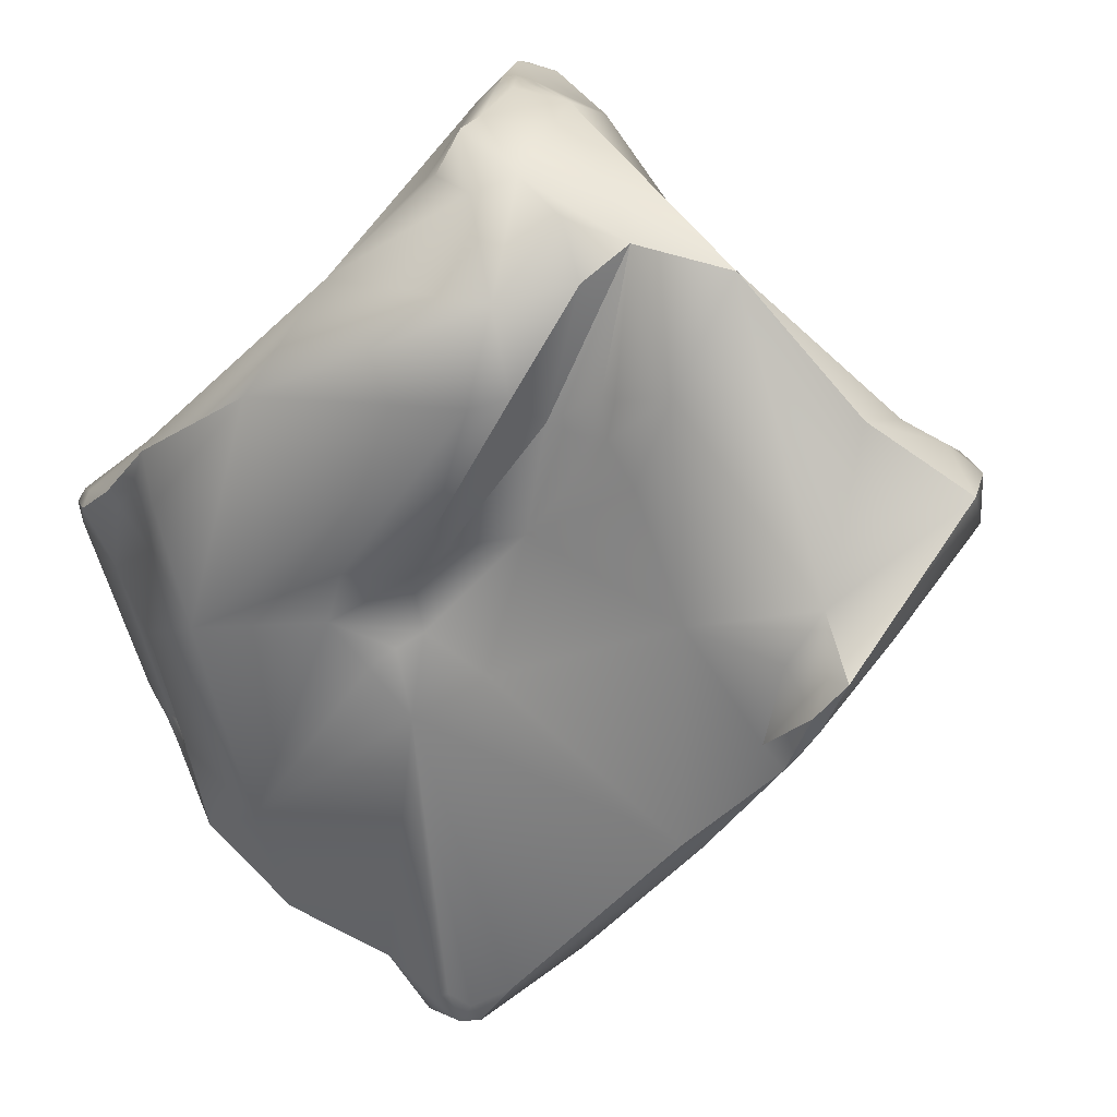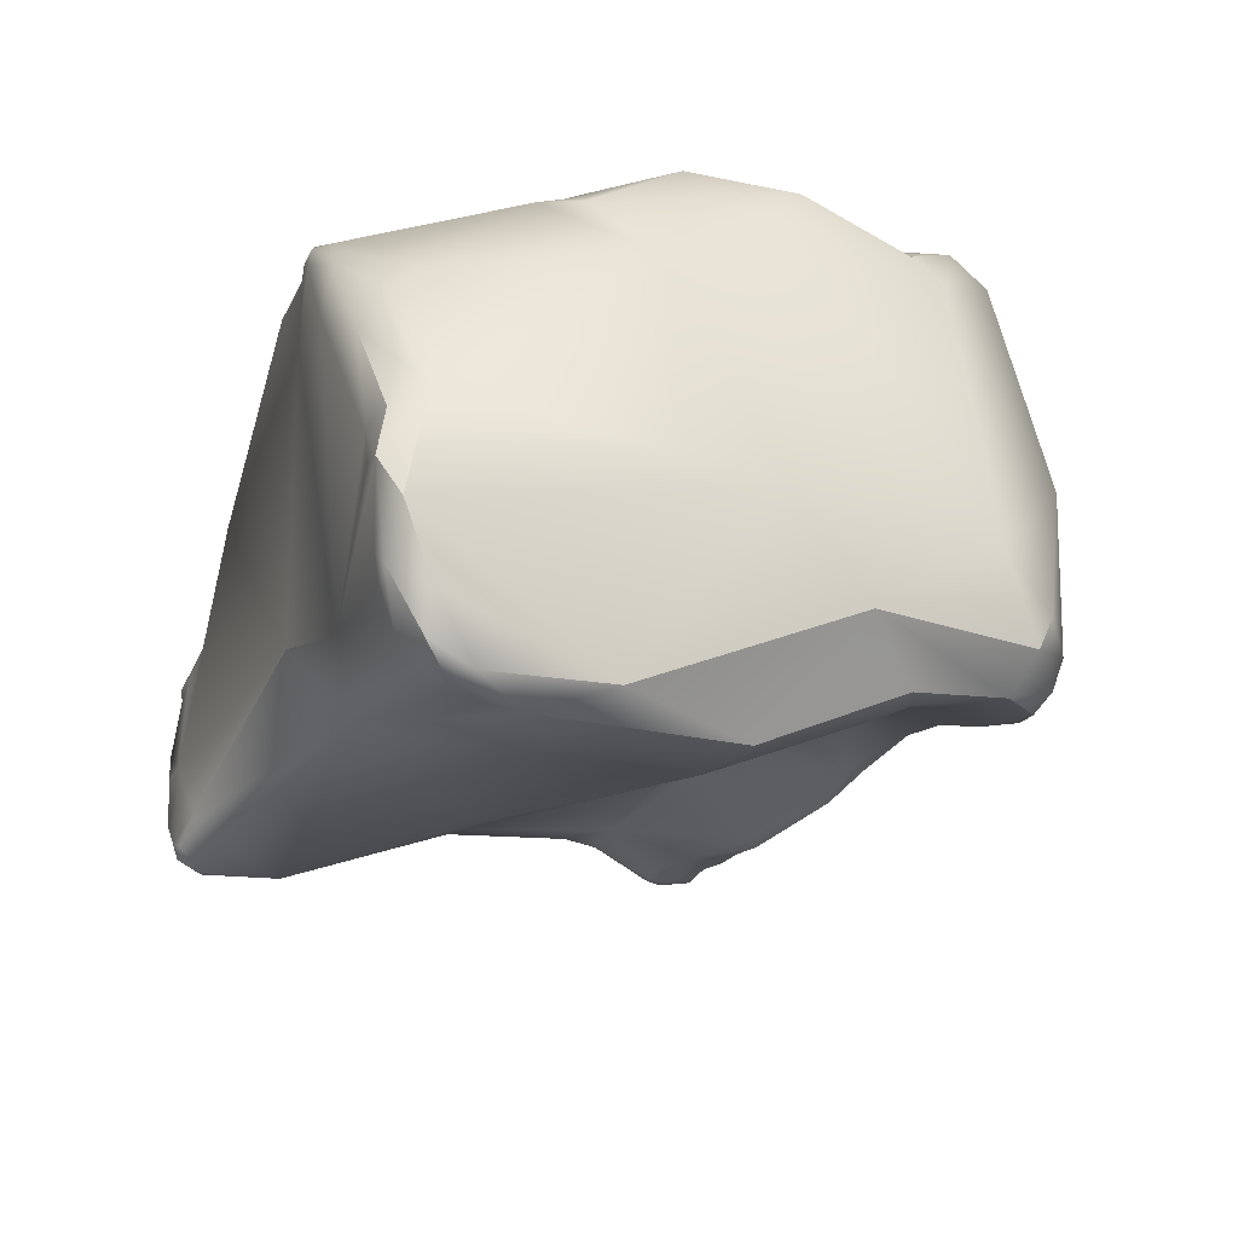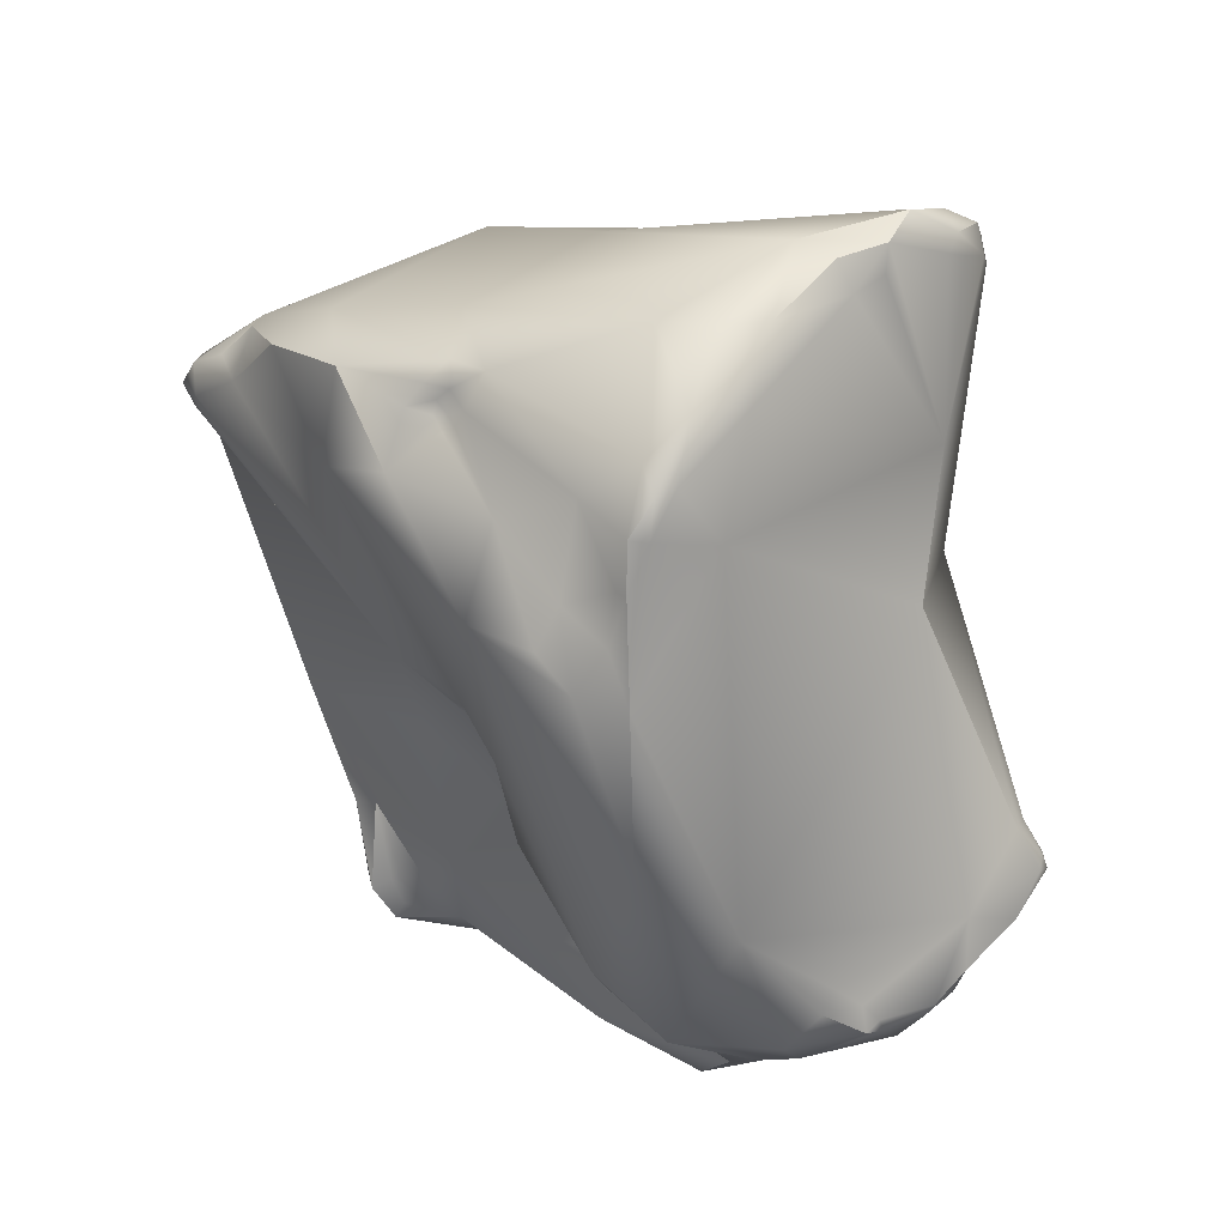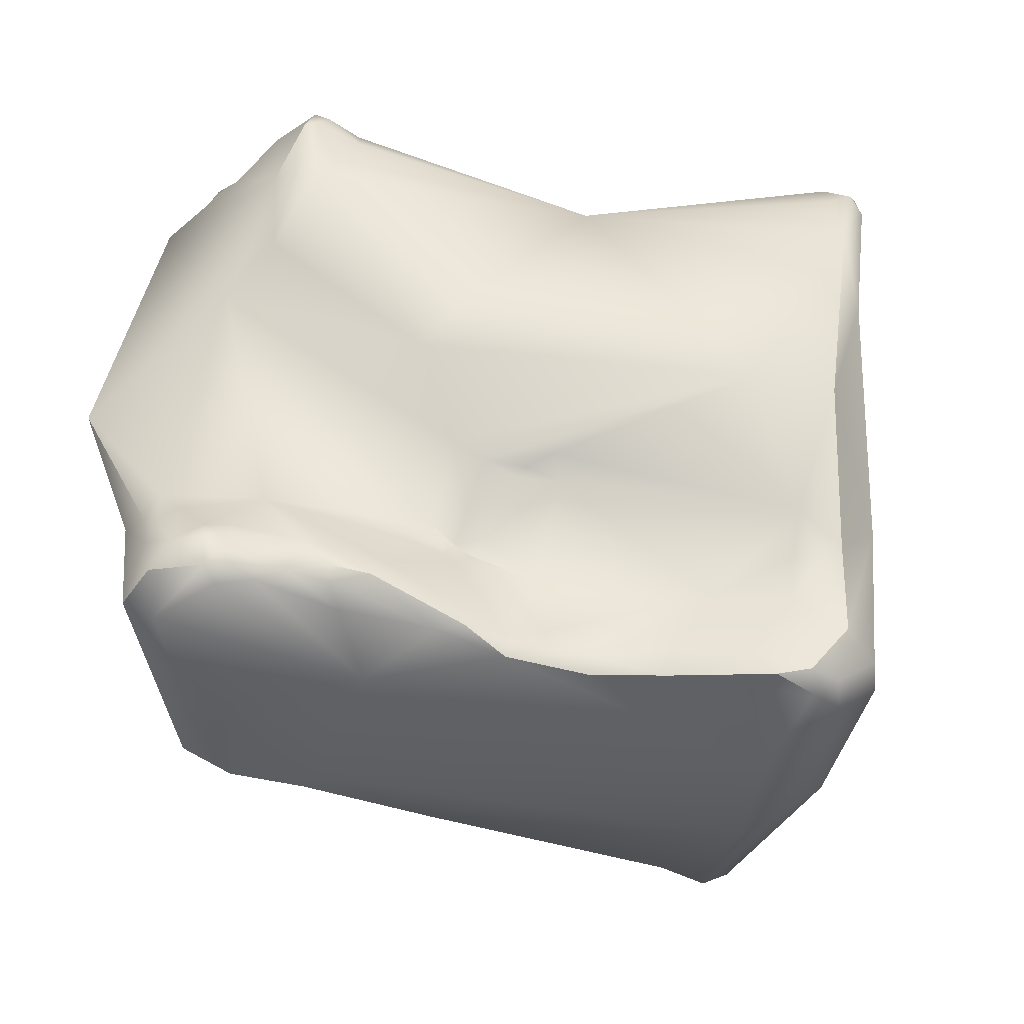
<metadata>
{"format":"obj","ext":"obj","renderer":"f3d","projection":"perspective","resolution":1024,"background":"white","views":[{"elev":-20.9,"azim":128.8,"up":"+Y"},{"elev":55.8,"azim":-140.5,"up":"+Z"},{"elev":37.5,"azim":93.7,"up":"+Z"},{"elev":9.5,"azim":-122.2,"up":"+Y"}]}
</metadata>
<code>
v -97.08 -121.7 -28.33
v -97.4 -121.6 -27.71
v -97.8 -122.5 -26.79
v -97.56 -122 -26.58
v -93.27 -120.3 -34.14
v -93.25 -121.5 -34.01
v -92.38 -121.2 -34.44
v -94.33 -120.1 -33.16
v -94.55 -120.1 -32.51
v -94.33 -119.8 -32.77
v -94.39 -119.8 -32.4
v -94.43 -120.6 -32.92
v -94.81 -120.5 -32.07
v -95.21 -120.3 -31.37
v -95.62 -120.2 -30.37
v -94.77 -120.1 -31.92
v -95.7 -120.5 -30.5
v -94.77 -119.6 -30.73
v -95.69 -121.3 -30.27
v -96.18 -120.4 -29.61
v -95.96 -120.2 -29.06
v -92.35 -119.8 -33.8
v -91.24 -119.4 -33.3
v -93.29 -119.6 -33.58
v -93.86 -119.4 -32.94
v -93.94 -119.4 -32.61
v -94.02 -119.5 -32.24
v -93.49 -119.3 -32.72
v -93.72 -119.3 -32.12
v -91.71 -119.3 -33.15
v -91.91 -119.1 -32.57
v -91.05 -118.8 -32.77
v -92.63 -118.9 -30.66
v -97.53 -116.1 -19.17
v -92.27 -114.3 -24.6
v -88.69 -112.9 -28.25
v -87.75 -111.2 -27.71
v -88.67 -111.1 -27.01
v -87.31 -109.8 -26.57
v -87.45 -109.8 -26.23
v -100.9 -123.3 -21.59
v -101.5 -122.8 -21.33
v -101.8 -122.7 -20.52
v -101.8 -123.4 -20.45
v -102 -123.1 -19.82
v -101.7 -123.8 -19.57
v -101.3 -123.7 -18.13
v -95.37 -123.2 -29.38
v -98.62 -123 -24.92
v -98.61 -122.6 -24.6
v -99.65 -123 -23.31
v -97.38 -122 -24.63
v -100.8 -122.4 -21.65
v -99.44 -122.4 -22.98
v -101.5 -121.9 -19.18
v -100.3 -121.3 -19.97
v -101.6 -122.9 -18.33
v -94.83 -120.4 -26.77
v -95.24 -120.6 -26.6
v -95 -120.5 -26.07
v -96.02 -121.1 -24.84
v -98.72 -121.4 -21.33
v -99.44 -119.3 -19.12
v -99.73 -120.4 -19.48
v -100.1 -120.3 -18.96
v -100.1 -120.2 -18.25
v -89.88 -119.9 -33.2
v -94.3 -120 -27.57
v -94.56 -120.2 -26.67
v -94.15 -119.7 -26.72
v -94.77 -118.4 -24.3
v -94.27 -118.2 -25.21
v -94.59 -120.3 -26.27
v -94.91 -120.1 -25.66
v -94.68 -118.6 -24.58
v -95.17 -118 -23.75
v -95.39 -118.7 -23.63
v -93.67 -117.8 -25.75
v -98.59 -116.5 -17.37
v -92.24 -115.4 -25.87
v -96.51 -114.7 -14.91
v -88.25 -114.3 -29.43
v -95.48 -112.7 -14.61
v -94.29 -111.9 -14.1
v -84.79 -111.9 -28.06
v -85.76 -110.3 -26.63
v -85.2 -111.4 -27.56
v -87.16 -109.7 -25.73
v -86.87 -109.6 -26.01
v -87.72 -110.4 -25.13
v -86.58 -109.8 -25.84
v -86.86 -109.7 -25.58
v -87.27 -110.2 -24.89
v -86.86 -110.4 -24.82
v -99.69 -125.8 -20.28
v -91.85 -124.3 -32.51
v -90.61 -125.6 -32.07
v -90.58 -125.4 -31.53
v -92.62 -126.2 -29.32
v -99.84 -123.8 -16.9
v -90.32 -123.9 -31.7
v -90.51 -124.8 -30.48
v -98.87 -120.2 -16.23
v -86.05 -120 -30.79
v -86.09 -117.5 -32.52
v -84.71 -116.8 -30.7
v -83.74 -116.2 -29.59
v -94.67 -112.3 -13.34
v -94.24 -111.8 -13.43
v -93.21 -112.7 -12.2
v -84.42 -112.9 -29.27
v -83.11 -113.3 -27.8
v -83.06 -113.4 -27.41
v -88.17 -112.9 -19.49
v -90.57 -112.3 -19.67
v -90.32 -112.5 -16.54
v -93.47 -111.7 -13.71
v -93.62 -112 -12.75
v -92.94 -111.8 -13.2
v -92.09 -112.3 -12.73
v -84.46 -112.1 -28.1
v -83.91 -112.4 -28.05
v -83.87 -112.2 -27.65
v -84.42 -111.7 -27.74
v -84.58 -111.4 -27.18
v -85.07 -111.5 -26.01
v -93.18 -127.7 -26.18
v -97.44 -128.2 -19.28
v -99.43 -126.6 -18.23
v -91.08 -126.3 -30.97
v -90.61 -126.2 -31.09
v -90.68 -125.7 -30.84
v -92.01 -126.7 -29.35
v -91.63 -126.1 -29.05
v -92.59 -127.7 -26.04
v -89.24 -123.9 -28.65
v -96.03 -120.7 -14.7
v -86.94 -121.4 -29.06
v -86.37 -120.3 -28.73
v -85.87 -119.7 -29.36
v -86.3 -120.1 -28.21
v -87.28 -121.5 -25.73
v -85.9 -119.5 -28.97
v -85.73 -119.8 -27.55
v -84.33 -117.6 -29.63
v -82.92 -118.2 -28.31
v -83.14 -115.2 -28.85
v -82.73 -113.7 -27.53
v -83 -113.8 -26.92
v -82.54 -115.6 -27.98
v -82.62 -114.7 -26.91
v -82.92 -114.5 -26.37
v -92.14 -112.5 -12.16
v -91.67 -112.7 -12.44
v -91.71 -113.6 -11.39
v -88.36 -124.2 -23.72
v -85.34 -121.8 -24.57
v -86.27 -121.8 -24.22
v -87.44 -123.1 -22.54
v -86.73 -122.4 -22.84
v -86.22 -122.3 -23.15
v -84.22 -119.9 -27.76
v -83.72 -120 -26.98
v -89.85 -115.2 -11.57
v -90.25 -116.1 -11.39
v -82.07 -116.6 -24.22
v -90.2 -114.1 -12.15
v -89.54 -114.8 -12.26
v -90.53 -114.1 -11.54
v -94.29 -129.9 -19.56
v -94.54 -130.4 -18.35
v -94.87 -130.2 -17.8
v -93.87 -130.3 -18.6
v -94.06 -130.5 -18.09
v -93.28 -130 -18.35
v -93.28 -130.1 -17.94
v -93.77 -130.1 -17.31
v -93.48 -129.4 -16.88
v -94.7 -128.6 -16.52
v -92.56 -129 -17.01
v -93.63 -128.6 -16.16
v -88.19 -124.8 -21.53
v -90.69 -123.3 -13.58
v -87.17 -123.5 -21.92
v -85.13 -122.2 -22.04
v -87.01 -123.8 -21.22
v -85.82 -123 -21.02
v -81.86 -119 -21.97
v -87.81 -116.5 -11.91
v -87.42 -117.6 -11.82
v -87.8 -118.9 -12.02
v -84.91 -117.3 -15.62
v -86.28 -116.8 -13.12
v -91.42 -126.3 -14.22
v -91.08 -127.7 -15.01
v -88.32 -126.3 -16.39
v -88.99 -125.9 -14.17
v -87.65 -123.6 -14.48
v -87.8 -123.6 -14.17
v -87.56 -123.3 -14.4
v -87.81 -124.3 -14.39
v -87.27 -123.4 -14.64
v -87.18 -123.1 -14.46
v -87.28 -122.9 -14.09
v -86.84 -124.6 -15.44
v -87.75 -123.3 -13.85
v -87.9 -123.2 -13.58
v -88.3 -123.3 -13.45
v -88 -123.9 -13.88
v -87.59 -122.5 -13.26
v -84.62 -122.8 -17.75
v -85.34 -122.2 -15.48
v -82.82 -120.3 -18.18
v -82.4 -119.1 -18.16
v -83.52 -121.2 -17.57
v -84.11 -120.7 -16.75
v -83.1 -119.6 -17.08
v -83.67 -119.5 -16.01
v -83.37 -119.2 -15.94
v -83.75 -118.7 -15.38
v -84.48 -118.3 -13.91
v -85.01 -120.4 -14.62
v -84.81 -119 -13.55
v -83.8 -118.8 -14.84
v -84.18 -118.7 -14.01
v -83.71 -119.2 -14.73
v -85.57 -118 -12.8
v -97.4 -121.6 -27.71
v -97.8 -122.5 -26.79
v -93.27 -120.3 -34.14
v -92.38 -121.2 -34.44
v -92.38 -121.2 -34.44
v -96.18 -120.4 -29.61
v -87.31 -109.8 -26.57
v -101.5 -122.8 -21.33
v -101.5 -122.8 -21.33
v -101.8 -122.7 -20.52
v -98.62 -123 -24.92
v -99.65 -123 -23.31
v -101.5 -121.9 -19.18
v -101.6 -122.9 -18.33
v -95 -120.5 -26.07
v -100.1 -120.2 -18.25
v -89.88 -119.9 -33.2
v -94.59 -120.3 -26.27
v -98.59 -116.5 -17.37
v -96.51 -114.7 -14.91
v -85.76 -110.3 -26.63
v -86.87 -109.6 -26.01
v -90.61 -125.6 -32.07
v -90.61 -125.6 -32.07
v -90.61 -125.6 -32.07
v -98.87 -120.2 -16.23
v -86.09 -117.5 -32.52
v -86.09 -117.5 -32.52
v -86.09 -117.5 -32.52
v -84.71 -116.8 -30.7
v -84.71 -116.8 -30.7
v -84.71 -116.8 -30.7
v -88.17 -112.9 -19.49
v -93.62 -112 -12.75
v -84.58 -111.4 -27.18
v -91.08 -126.3 -30.97
v -90.61 -126.2 -31.09
v -90.61 -126.2 -31.09
v -92.01 -126.7 -29.35
v -92.01 -126.7 -29.35
v -92.01 -126.7 -29.35
v -91.63 -126.1 -29.05
v -92.59 -127.7 -26.04
v -85.73 -119.8 -27.55
v -84.33 -117.6 -29.63
v -82.73 -113.7 -27.53
v -91.71 -113.6 -11.39
v -91.71 -113.6 -11.39
v -84.22 -119.9 -27.76
v -89.85 -115.2 -11.57
v -90.53 -114.1 -11.54
v -94.29 -129.9 -19.56
v -94.54 -130.4 -18.35
v -94.06 -130.5 -18.09
v -93.63 -128.6 -16.16
v -91.08 -127.7 -15.01
v -91.08 -127.7 -15.01
v -88.99 -125.9 -14.17
v -82.4 -119.1 -18.16
v -83.37 -119.2 -15.94
v -83.71 -119.2 -14.73
g grp1
f 19 1 17
f 17 1 20
f 20 1 2
f 1 19 48
f 1 48 3
f 2 1 3
f 229 4 228
f 50 4 229
f 4 50 52
f 24 5 8
f 230 6 8
f 6 230 7
f 5 22 231
f 231 22 67
f 6 12 8
f 12 13 9
f 8 12 9
f 13 16 9
f 8 10 25
f 8 9 10
f 9 11 10
f 9 16 11
f 10 26 25
f 27 26 11
f 11 26 10
f 8 25 24
f 48 12 6
f 13 12 48
f 11 18 27
f 11 16 18
f 14 17 15
f 13 14 16
f 15 18 14
f 14 18 16
f 48 19 13
f 13 19 14
f 14 19 17
f 20 15 17
f 233 18 15
f 21 18 233
f 21 33 18
f 21 233 228
f 33 21 68
f 5 24 22
f 22 24 30
f 22 23 67
f 30 23 22
f 23 30 32
f 24 25 28
f 28 25 26
f 29 28 26
f 27 29 26
f 27 18 29
f 31 24 28
f 30 24 31
f 33 28 29
f 33 29 18
f 33 31 28
f 31 32 30
f 33 32 31
f 34 76 63
f 63 79 34
f 80 34 35
f 82 80 36
f 80 35 38
f 38 36 80
f 37 38 39
f 38 37 36
f 38 40 39
f 39 40 89
f 86 234 249
f 51 49 95
f 239 42 53
f 41 44 235
f 235 51 41
f 41 51 95
f 41 95 44
f 42 43 53
f 43 55 53
f 237 236 44
f 44 45 237
f 237 45 240
f 45 44 46
f 95 46 44
f 129 47 46
f 45 46 57
f 57 46 47
f 6 96 48
f 229 238 50
f 95 49 3
f 3 48 95
f 238 239 50
f 239 54 50
f 62 52 50
f 50 54 62
f 62 61 52
f 54 239 53
f 54 53 62
f 55 56 53
f 55 65 56
f 64 56 65
f 55 66 65
f 62 53 56
f 56 64 62
f 240 45 57
f 240 103 243
f 103 240 57
f 68 59 58
f 58 69 68
f 59 73 58
f 58 73 69
f 21 228 4
f 21 59 68
f 52 61 4
f 21 4 59
f 4 61 59
f 60 59 61
f 60 73 59
f 242 74 245
f 242 61 74
f 61 62 77
f 63 62 64
f 63 66 79
f 64 65 63
f 65 66 63
f 68 69 70
f 68 70 33
f 70 72 78
f 69 73 70
f 70 245 72
f 72 75 71
f 72 71 76
f 61 77 74
f 245 74 72
f 74 77 75
f 74 75 72
f 71 75 77
f 76 71 77
f 77 62 63
f 63 76 77
f 246 103 81
f 246 243 103
f 32 105 23
f 67 23 254
f 80 82 78
f 78 82 70
f 78 72 34
f 34 72 76
f 83 34 79
f 82 105 32
f 33 82 32
f 33 70 82
f 78 34 80
f 35 34 115
f 81 83 246
f 83 115 34
f 82 111 105
f 36 37 82
f 84 115 83
f 83 81 108
f 110 108 247
f 109 83 108
f 111 82 37
f 111 37 87
f 111 85 121
f 115 38 35
f 114 94 115
f 121 85 124
f 87 37 86
f 86 125 87
f 85 111 87
f 262 248 126
f 85 87 124
f 124 87 125
f 90 40 38
f 37 234 86
f 89 40 88
f 40 90 88
f 248 89 91
f 88 92 89
f 89 92 91
f 90 38 115
f 115 93 90
f 93 88 90
f 93 92 88
f 115 94 93
f 93 94 92
f 126 248 91
f 92 94 91
f 126 91 94
f 47 129 100
f 128 129 95
f 95 129 46
f 100 241 47
f 96 6 7
f 97 96 7
f 101 250 232
f 96 97 130
f 98 251 101
f 263 252 131
f 98 264 251
f 96 99 48
f 99 96 130
f 98 101 132
f 132 101 102
f 48 99 95
f 99 128 95
f 100 253 241
f 137 253 100
f 244 101 232
f 101 136 102
f 132 102 134
f 269 102 136
f 253 137 247
f 101 244 255
f 104 101 255
f 101 104 136
f 106 104 255
f 145 257 107
f 145 107 146
f 107 257 147
f 84 117 115
f 83 109 84
f 118 109 108
f 110 118 108
f 110 247 155
f 111 257 256
f 121 122 111
f 111 122 112
f 147 111 112
f 148 112 113
f 112 123 113
f 149 113 123
f 147 257 111
f 147 112 273
f 94 260 126
f 114 115 116
f 116 192 260
f 115 117 116
f 116 117 119
f 120 116 119
f 154 116 120
f 84 109 117
f 117 109 261
f 117 261 119
f 153 118 110
f 120 119 153
f 119 261 153
f 154 120 153
f 121 124 122
f 123 122 124
f 123 124 125
f 112 122 123
f 262 126 123
f 123 126 149
f 99 127 128
f 99 133 127
f 127 170 128
f 128 172 129
f 99 130 133
f 131 266 263
f 265 269 267
f 264 98 132
f 264 132 134
f 268 135 127
f 269 270 267
f 100 183 137
f 142 136 138
f 136 142 156
f 136 104 138
f 138 104 139
f 138 139 142
f 142 139 141
f 140 104 106
f 139 104 140
f 143 139 140
f 139 143 141
f 142 141 144
f 106 143 140
f 258 144 143
f 272 271 259
f 143 144 141
f 162 271 272
f 158 271 162
f 155 247 137
f 165 155 137
f 107 147 146
f 146 276 145
f 163 276 146
f 169 274 165
f 147 150 146
f 150 147 273
f 113 149 148
f 151 150 273
f 149 151 148
f 152 151 149
f 166 151 152
f 150 151 166
f 126 152 149
f 166 152 126
f 260 166 126
f 116 154 278
f 167 116 278
f 154 153 278
f 275 278 153
f 275 153 110
f 170 127 135
f 279 270 182
f 269 136 270
f 156 270 136
f 270 156 182
f 142 159 156
f 159 182 156
f 159 184 182
f 142 144 158
f 158 162 157
f 157 161 158
f 142 160 159
f 160 142 158
f 158 161 160
f 187 184 159
f 187 159 160
f 163 157 276
f 188 163 146
f 168 278 164
f 167 278 168
f 165 189 277
f 164 189 168
f 165 277 169
f 150 166 146
f 260 192 166
f 192 116 193
f 193 116 168
f 168 189 193
f 167 168 116
f 170 171 128
f 179 129 172
f 279 173 280
f 171 172 128
f 173 174 280
f 281 172 171
f 182 175 173
f 279 182 173
f 172 177 179
f 181 194 179
f 177 172 281
f 173 175 174
f 174 175 176
f 177 174 176
f 179 177 178
f 176 175 182
f 180 177 176
f 180 178 177
f 178 181 179
f 129 179 100
f 179 194 100
f 176 182 180
f 180 282 178
f 180 195 282
f 283 194 181
f 100 194 183
f 186 182 184
f 186 196 182
f 160 161 187
f 184 187 186
f 161 185 187
f 161 157 185
f 185 163 211
f 185 211 187
f 187 211 196
f 187 196 186
f 183 165 137
f 185 157 163
f 146 166 188
f 163 188 211
f 189 190 227
f 191 227 190
f 189 165 190
f 191 190 165
f 166 192 214
f 214 192 220
f 284 180 196
f 197 284 196
f 196 180 182
f 194 283 285
f 209 208 285
f 201 209 285
f 196 205 197
f 285 205 201
f 208 183 194
f 194 285 208
f 201 199 209
f 198 199 201
f 200 198 202
f 198 200 199
f 199 200 206
f 203 200 202
f 204 200 203
f 203 212 204
f 200 204 206
f 205 198 201
f 202 205 212
f 205 202 198
f 209 199 206
f 202 212 203
f 205 211 212
f 196 211 205
f 207 208 209
f 210 208 207
f 208 210 183
f 207 209 206
f 210 207 206
f 206 204 210
f 210 204 222
f 222 212 216
f 215 216 212
f 212 211 215
f 204 212 222
f 165 183 191
f 183 210 191
f 210 223 191
f 223 210 222
f 214 188 166
f 211 188 213
f 215 211 213
f 213 217 216
f 213 188 286
f 215 213 216
f 217 218 216
f 216 218 222
f 218 226 222
f 219 218 217
f 286 217 213
f 217 286 219
f 287 214 220
f 226 218 219
f 192 193 221
f 193 227 221
f 225 227 223
f 287 220 224
f 220 192 224
f 224 192 221
f 227 225 221
f 223 222 226
f 288 287 224
f 226 225 223
f 225 288 224
f 221 225 224
f 227 191 223
f 189 227 193

</code>
